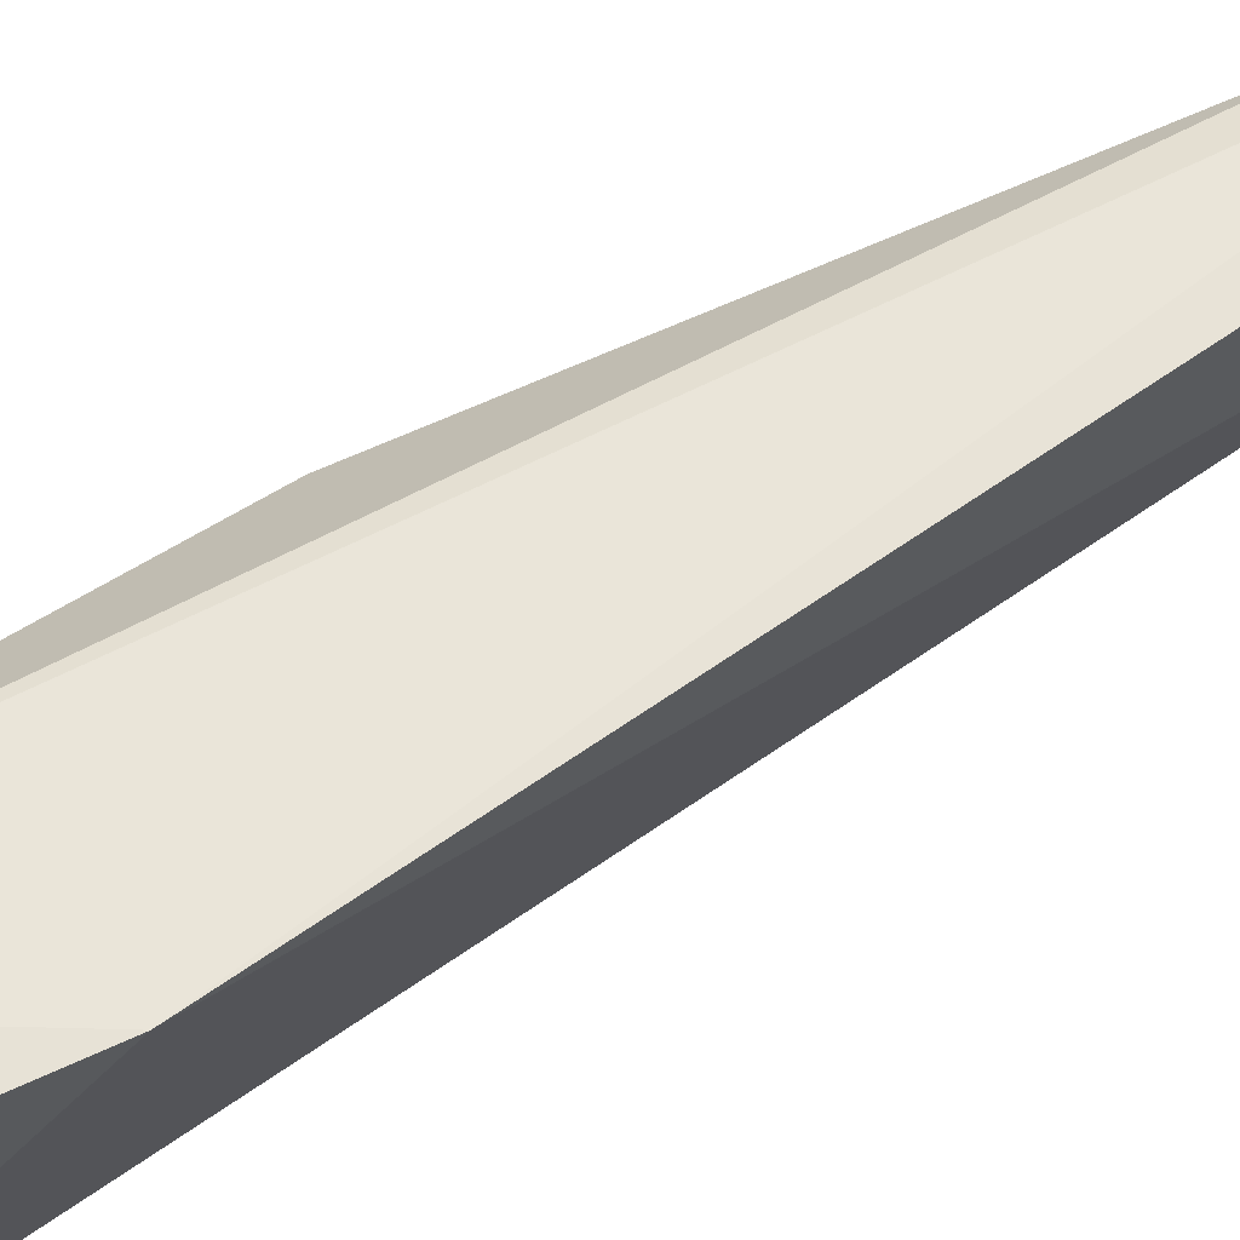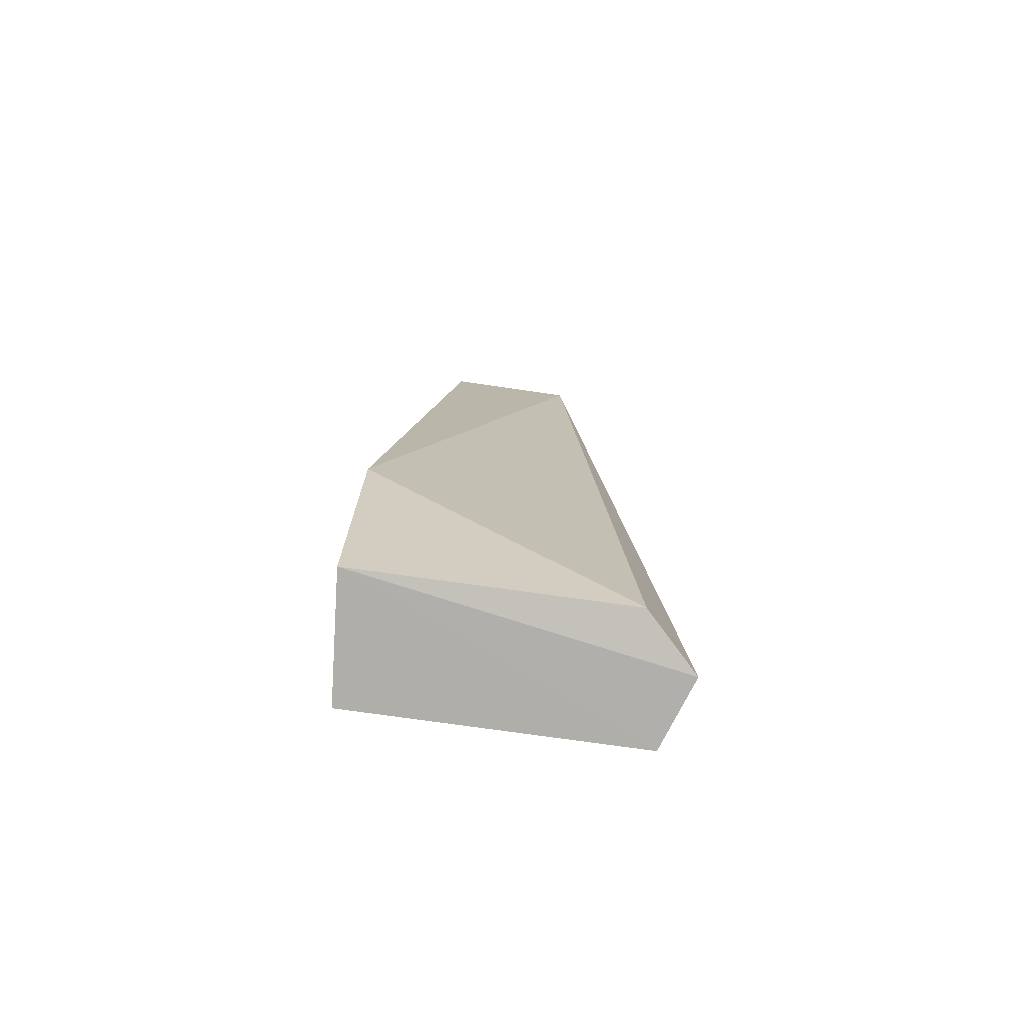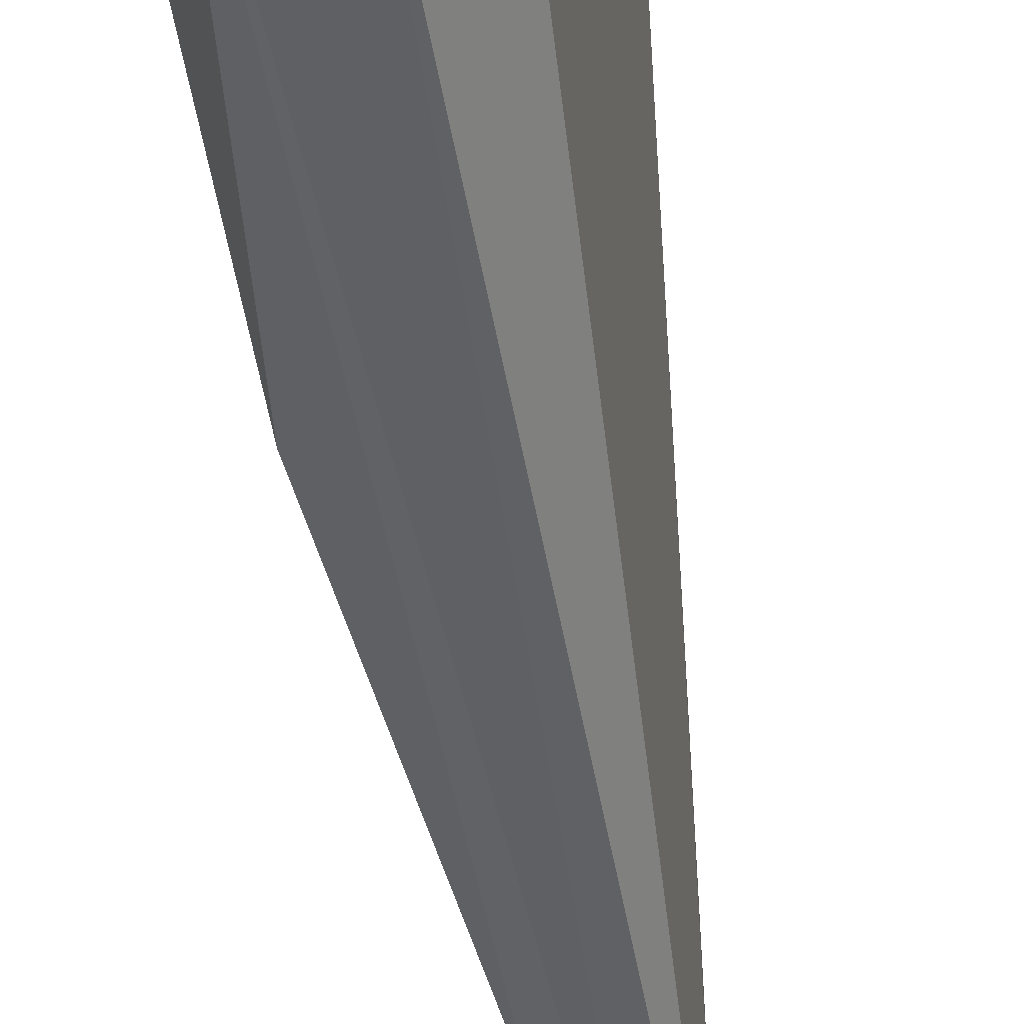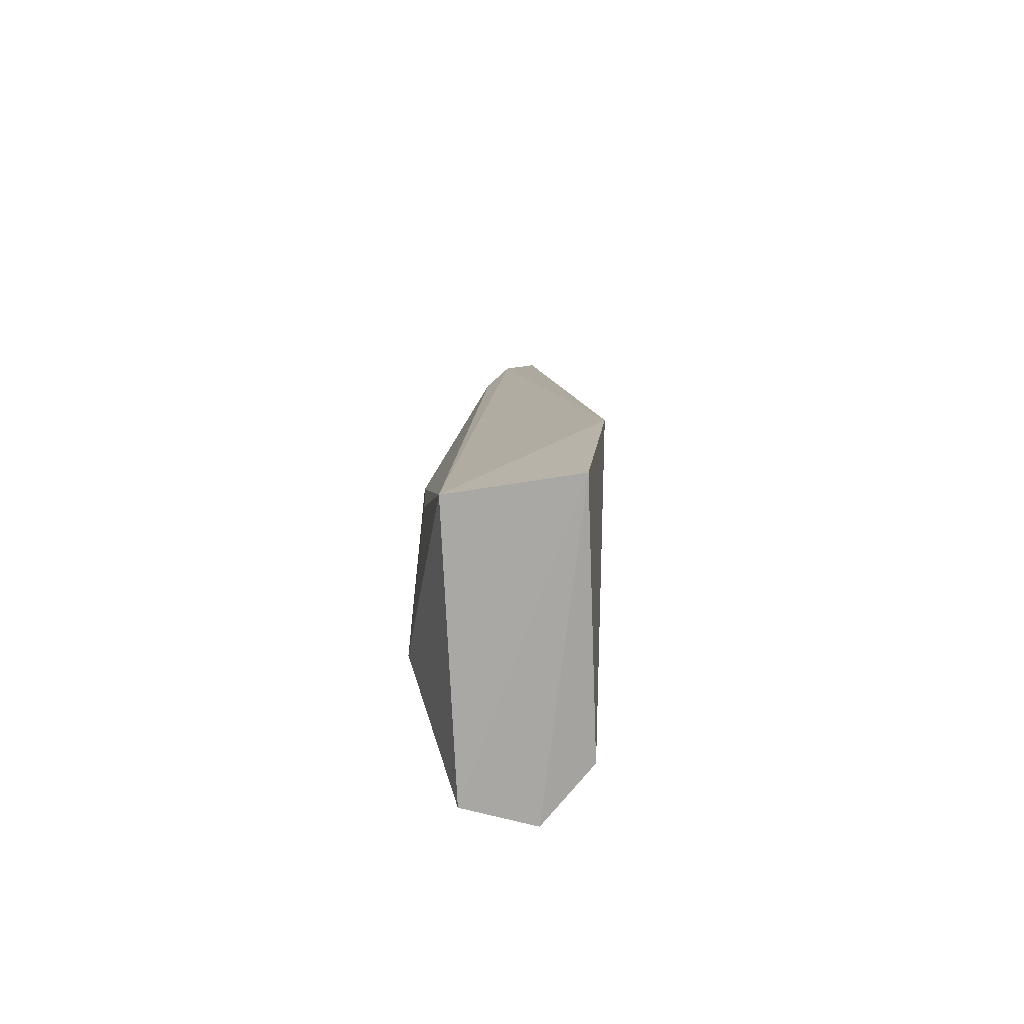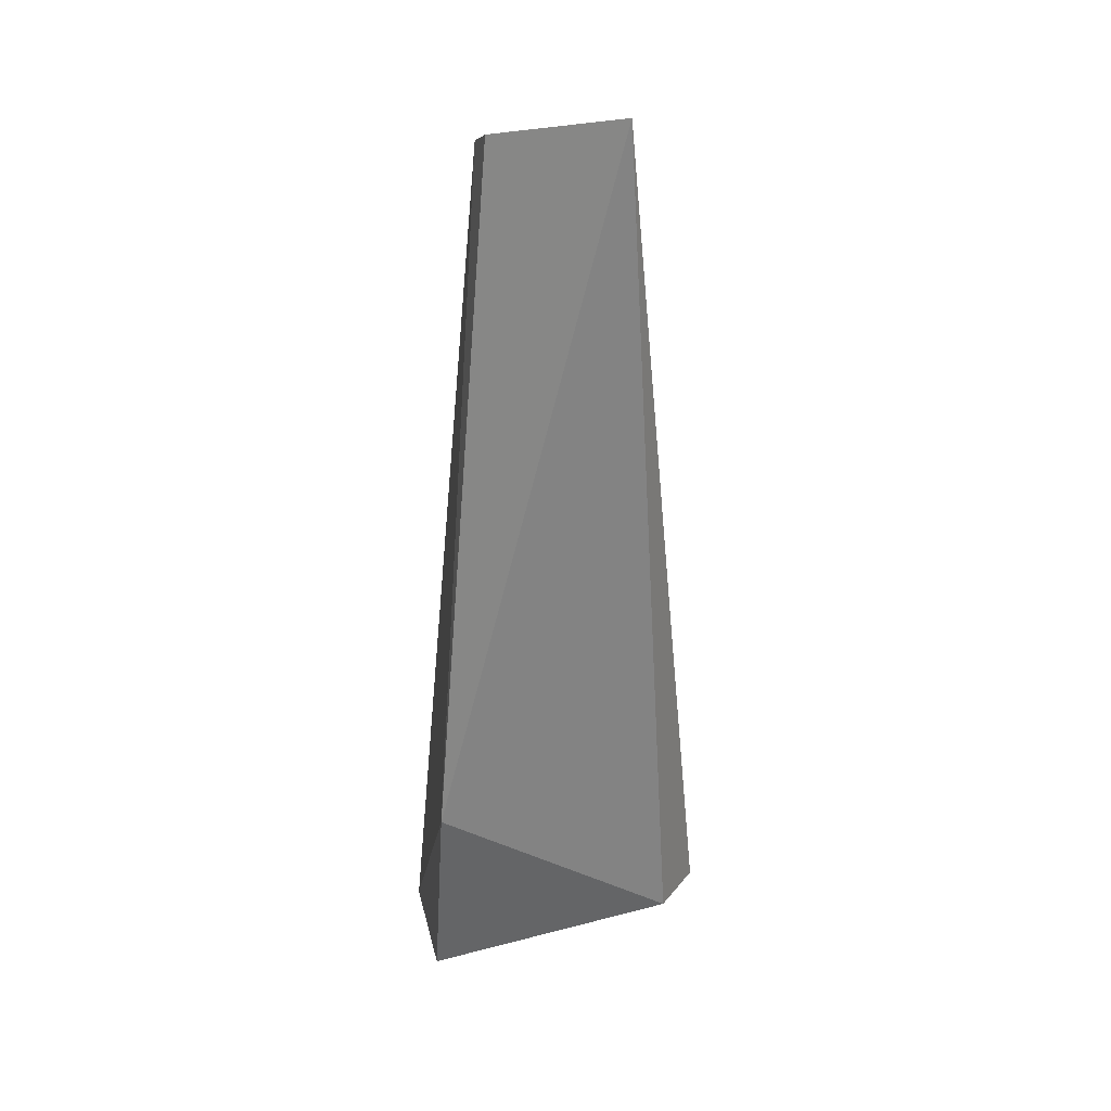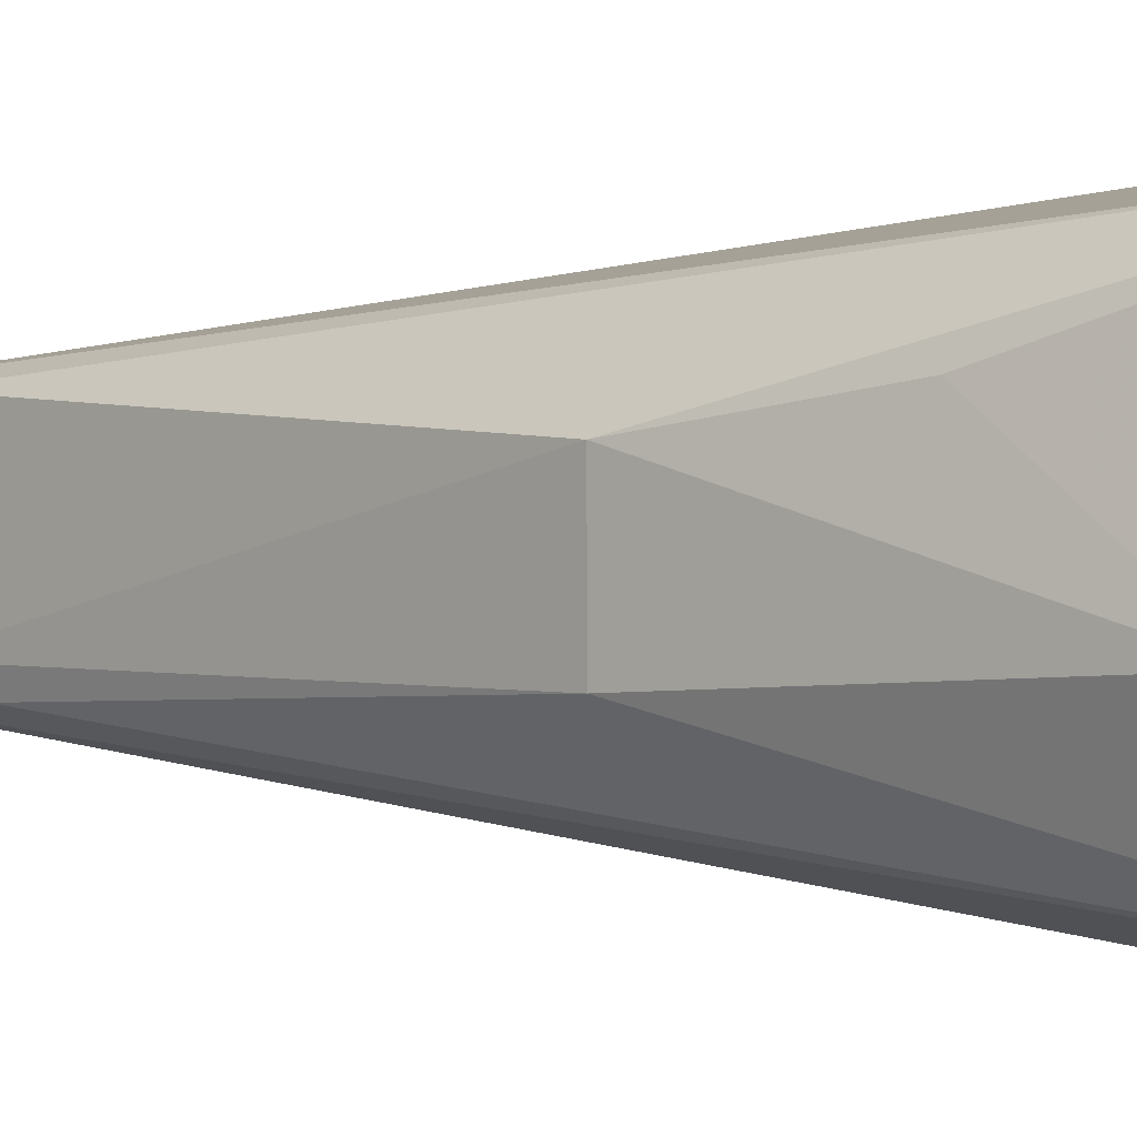
<metadata>
{"format":"obj","ext":"obj","renderer":"f3d","projection":"perspective","resolution":1024,"background":"white","views":[{"elev":68.3,"azim":-121.3,"up":"+Y"},{"elev":-72.8,"azim":-98.2,"up":"+Z"},{"elev":-56.0,"azim":-170.9,"up":"+Y"},{"elev":-74.3,"azim":-177.3,"up":"+Z"},{"elev":32.8,"azim":-107.5,"up":"+Z"},{"elev":1.3,"azim":127.6,"up":"+Y"}]}
</metadata>
<code>
v 0.07299 -0.01927 0.2696
v 0.09958 -0.009707 0.03726
v 0.09791 0.01276 0.1197
v 0.06359 0.01913 0.2745
v 0.0528 -0.03206 0.01442
v 0.08007 0.01927 0.2386
v 0.09784 -0.01445 0.1197
v 0.06371 -0.01927 0.2745
v 0.05212 0.04346 0.01207
v 0.07299 0.01927 0.2696
v 0.08178 -0.01445 0.2389
v 0.08762 -0.04003 0.009168
v 0.08762 0.04046 0.009168
v 0.04515 0.04179 0.07431
v 0.08258 -0.01927 0.2238
v 0.06757 -0.04709 0.01106
v 0.09555 0.01927 0.07606
f 7 2 3
f 10 8 1
f 10 4 8
f 11 10 1
f 11 6 10
f 11 7 3
f 11 3 6
f 12 2 7
f 13 12 9
f 13 2 12
f 13 6 3
f 13 10 6
f 14 8 4
f 14 4 10
f 14 13 9
f 14 10 13
f 14 9 5
f 14 5 8
f 15 11 1
f 15 7 11
f 15 12 7
f 15 1 12
f 16 5 9
f 16 9 12
f 16 8 5
f 16 12 1
f 16 1 8
f 17 13 3
f 17 3 2
f 17 2 13

</code>
